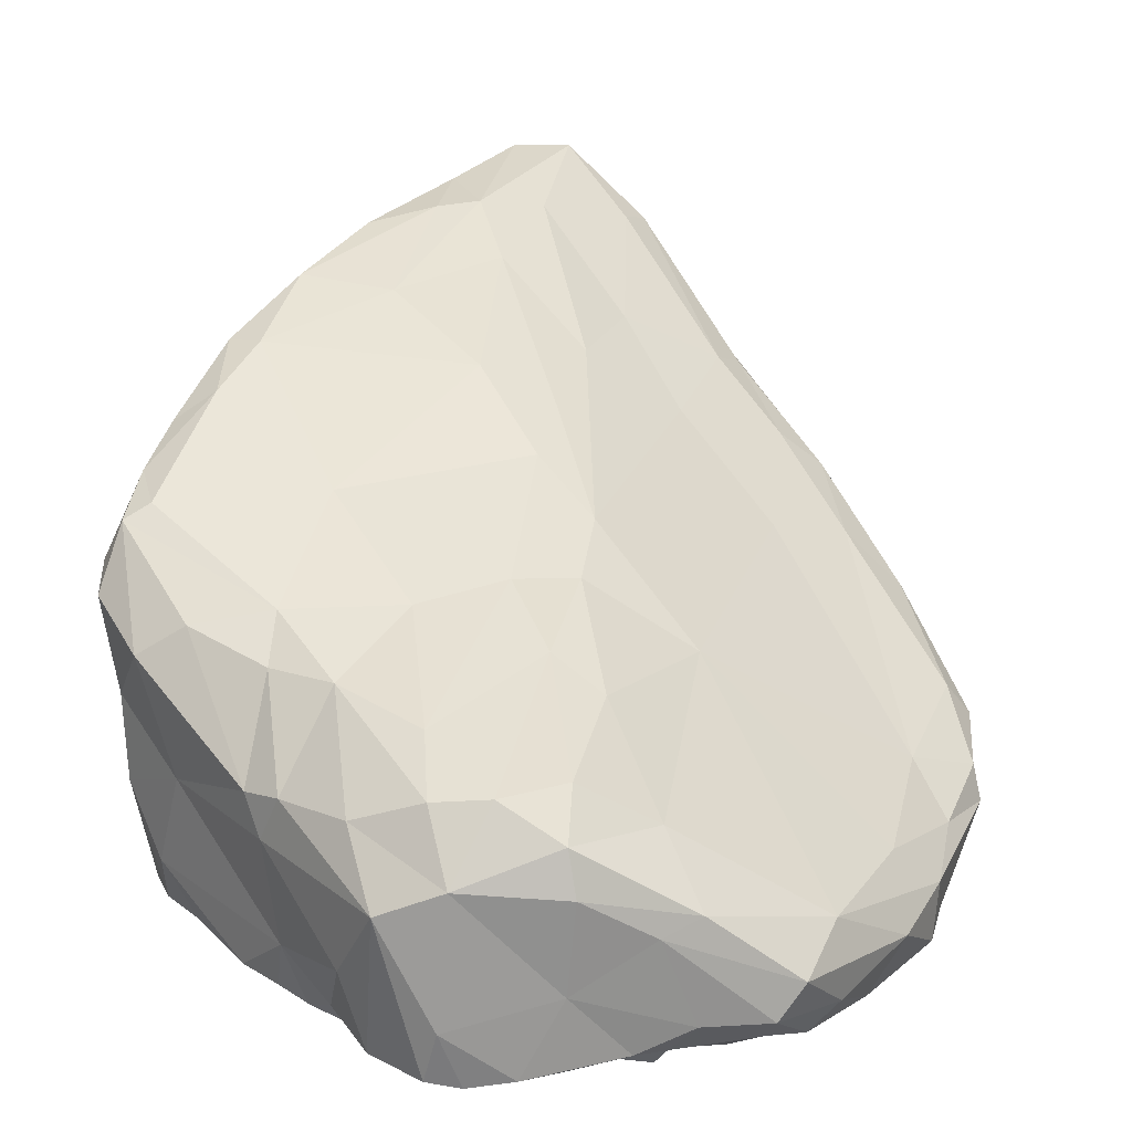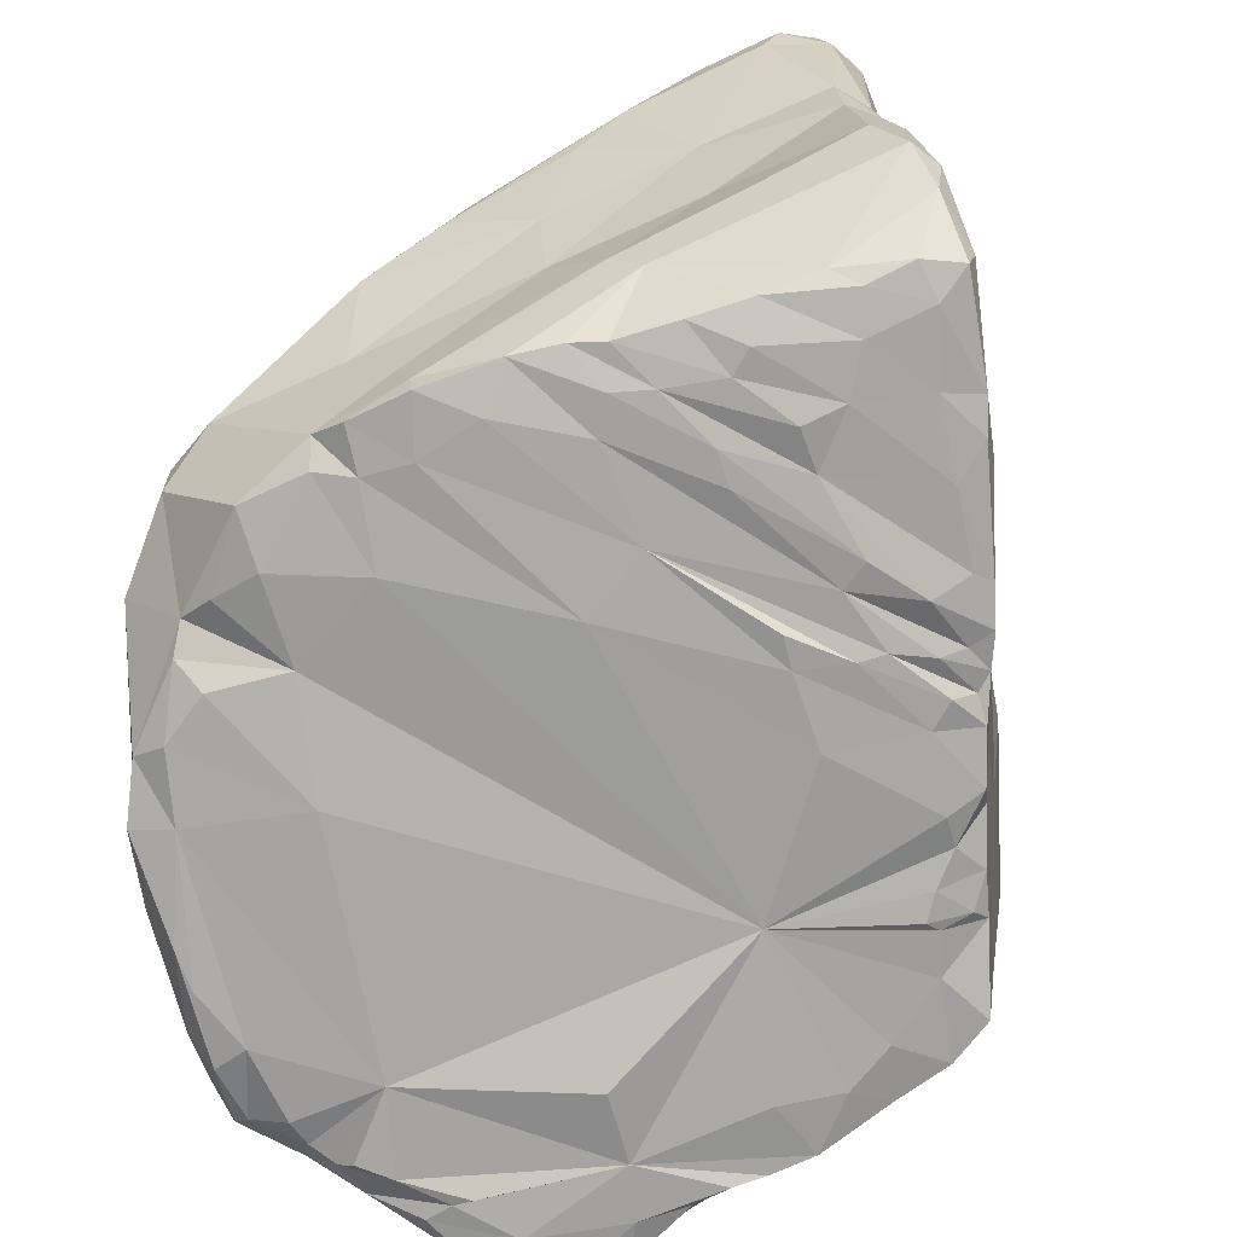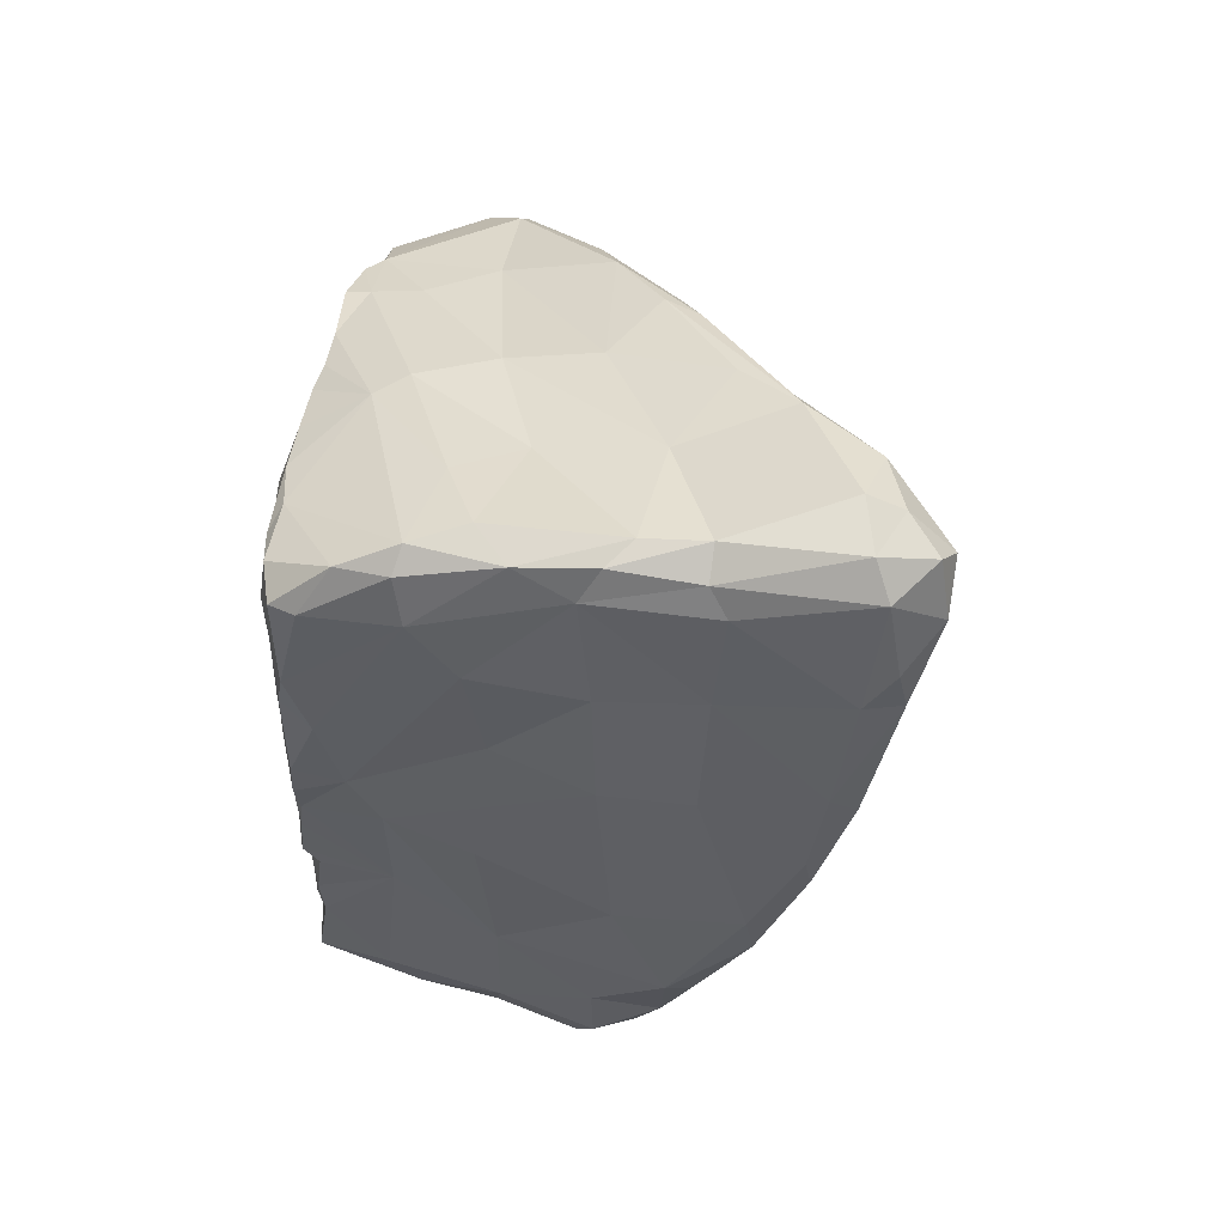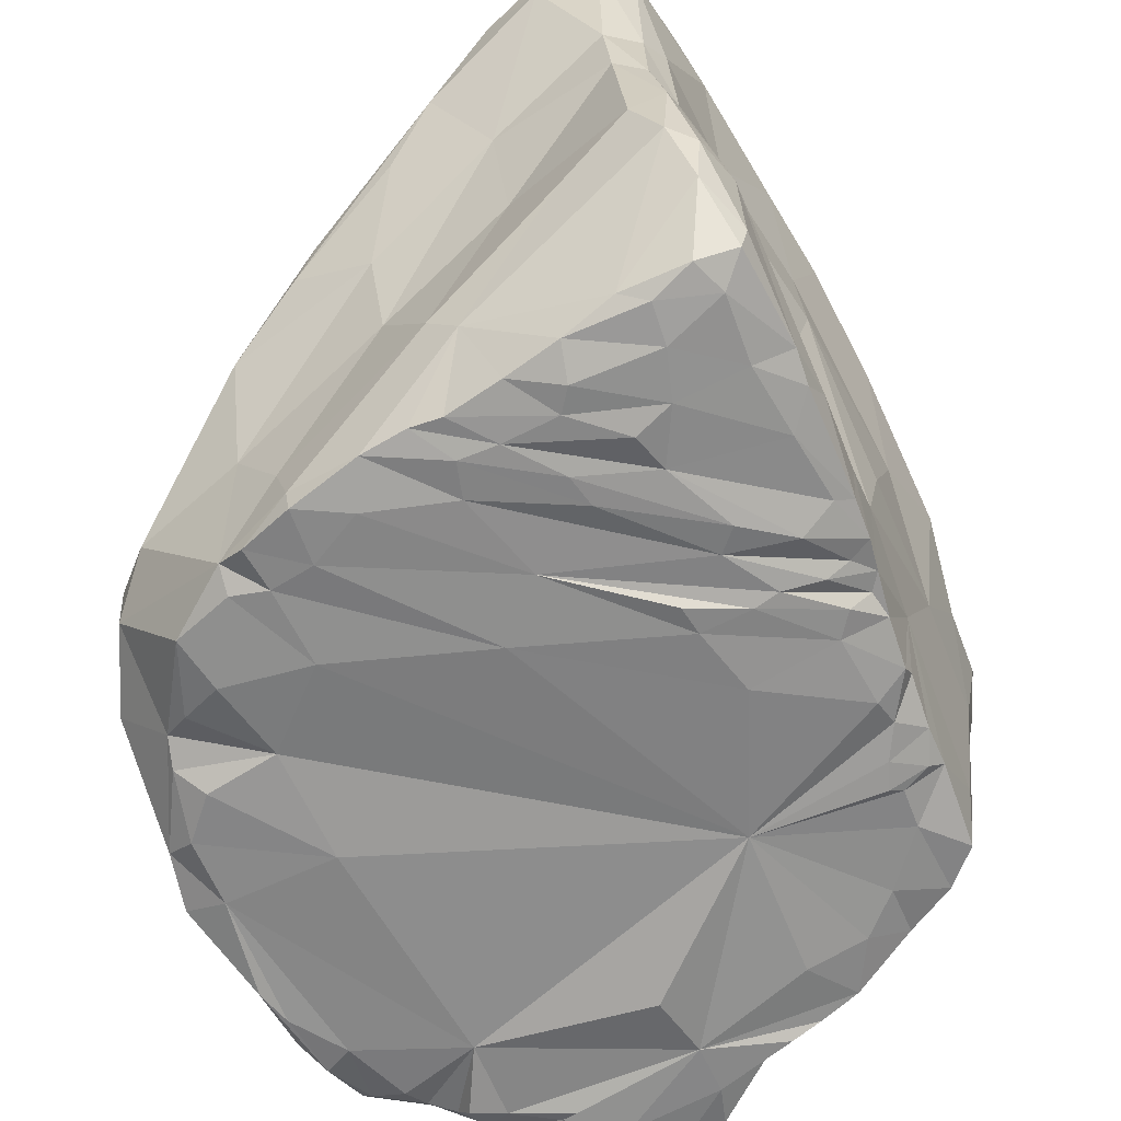
<metadata>
{"format":"obj","ext":"obj","renderer":"f3d","projection":"perspective","resolution":1024,"background":"white","views":[{"elev":19.4,"azim":-174.4,"up":"+Y"},{"elev":-76.4,"azim":-13.8,"up":"+Y"},{"elev":72.0,"azim":100.8,"up":"+Z"},{"elev":-65.0,"azim":4.2,"up":"+Y"}]}
</metadata>
<code>
g Mesh1 skp29_1 Model
v 0.06102 -0.2446 -0.4427
v 0.09572 -0.1111 -0.449
v 0.1072 -0.2405 -0.4116
f 1 2 3
v 0.04921 -0.201 -0.451
f 1 4 2
v 0.03241 -0.2513 -0.438
f 5 4 1
v -0.006946 -0.2473 -0.431
f 5 6 4
v 0.02741 -0.2538 -0.4046
f 5 7 6
f 1 7 5
v 0.1053 -0.2484 -0.3736
f 8 7 1
v 0.08965 -0.2526 -0.3297
f 8 9 7
v 0.1658 -0.2435 -0.3334
f 10 9 8
v 0.1905 -0.2351 -0.3213
f 11 9 10
v 0.2224 -0.2299 -0.2994
f 12 9 11
v 0.1804 -0.2429 -0.2658
f 12 13 9
v 0.2313 -0.2315 -0.2468
f 14 13 12
v 0.1391 -0.2459 -0.137
f 14 15 13
v 0.2528 -0.2263 -0.2066
f 16 15 14
v 0.2743 -0.2244 -0.1495
f 17 15 16
v 0.2638 -0.2289 -0.1134
f 17 18 15
v 0.298 -0.2122 -0.1009
f 19 18 17
v 0.2845 -0.2223 -0.09651
f 19 20 18
v 0.2856 -0.2178 -0.06461
f 19 21 20
v 0.278 -0.1443 -0.003134
f 22 21 19
v 0.2735 -0.2141 -0.01745
f 22 23 21
v 0.2673 -0.2303 -0.004392
f 24 23 22
v 0.2575 -0.2305 -0.05077
f 24 25 23
v 0.2444 -0.2396 -0.02835
f 24 26 25
v 0.2171 -0.2435 0.03039
f 24 27 26
v 0.2562 -0.2284 0.03972
f 24 28 27
f 28 24 22
v 0.2485 -0.2264 0.07912
f 29 28 22
v 0.2436 -0.227 0.06119
f 28 29 30
v 0.2082 -0.2439 0.08271
f 29 31 30
v 0.2274 -0.2339 0.09271
f 29 32 31
v 0.243 -0.2315 0.1087
f 29 33 32
v 0.2356 -0.1833 0.1457
f 34 33 29
v 0.233 -0.2318 0.1424
f 34 35 33
v 0.2145 -0.2087 0.2186
f 36 35 34
v 0.2007 -0.238 0.2386
f 37 35 36
v 0.188 -0.2464 0.2032
f 35 37 38
v 0.1589 -0.2522 0.2631
f 37 39 38
v 0.1932 -0.2347 0.268
f 37 40 39
f 40 37 36
v 0.1588 -0.1339 0.366
f 41 40 36
v 0.1621 -0.2195 0.3555
f 41 42 40
v 0.1329 -0.146 0.4033
f 43 42 41
v 0.1292 -0.1947 0.3916
f 42 43 44
v 0.1076 -0.1417 0.4143
f 44 43 45
v 0.1126 -0.05876 0.4165
f 43 46 45
f 46 43 41
v 0.1225 -0.005052 0.3895
f 46 41 47
v 0.174 -0.08908 0.306
f 47 41 48
f 41 36 48
f 48 36 34
v 0.1991 -0.06733 0.2006
f 48 34 49
v 0.2505 -0.1523 0.09873
f 49 34 50
f 34 29 50
f 50 29 22
v 0.3058 -0.04708 -0.04267
f 50 22 51
v 0.3381 -0.04124 -0.1465
f 22 52 51
v 0.325 -0.1513 -0.162
f 22 53 52
f 22 19 53
v 0.3182 -0.2192 -0.1736
f 19 54 53
f 54 19 17
v 0.3007 -0.2175 -0.2127
f 54 17 55
f 55 17 16
v 0.2674 -0.2174 -0.2509
f 55 16 56
f 56 16 14
f 56 14 12
v 0.2997 -0.1752 -0.2344
f 57 56 12
f 55 56 57
v 0.33 -0.1214 -0.2026
f 58 55 57
f 54 55 58
f 53 54 58
f 52 53 58
v 0.3342 -0.04797 -0.2
f 52 58 59
v 0.2773 -0.09295 -0.2613
f 58 60 59
f 58 57 60
v 0.1844 -0.1926 -0.3378
f 61 60 57
v 0.1957 -0.1023 -0.345
f 60 61 62
v 0.1288 -0.1766 -0.4075
f 61 63 62
v 0.1433 -0.2311 -0.3583
f 61 64 63
f 10 64 61
f 8 64 10
f 64 8 3
f 3 8 1
f 64 3 63
f 3 2 63
f 62 63 2
v 0.1785 -0.06266 -0.3578
f 62 2 65
v 0.1201 -0.05837 -0.4015
f 2 66 65
v 0.03994 -0.0887 -0.4501
f 2 67 66
f 4 67 2
v -0.04192 -0.1821 -0.4223
f 4 68 67
f 6 68 4
v -0.08901 -0.2366 -0.4035
f 6 69 68
v -0.04281 -0.249 -0.4079
f 6 70 69
f 7 70 6
v -0.02676 -0.2535 -0.3904
f 7 71 70
f 9 71 7
v -0.01345 -0.2571 -0.3816
f 72 71 9
v -0.07149 -0.2514 -0.382
f 72 73 71
f 9 73 72
v -0.09365 -0.2553 -0.3125
f 9 74 73
v 0.05962 -0.2642 -0.2768
f 9 75 74
f 15 75 9
f 15 74 75
v -0.1846 -0.2631 -0.1214
f 15 76 74
v -0.2221 -0.2585 -0.02843
f 15 77 76
v -0.182 -0.2685 0.05138
f 15 78 77
v -0.03746 -0.2682 0.05482
f 15 79 78
v 0.1444 -0.2577 0.000255
f 15 80 79
f 26 80 15
f 26 27 80
v 0.1092 -0.2636 0.0539
f 27 81 80
v 0.1518 -0.2578 0.06891
f 27 82 81
v 0.2249 -0.2425 0.05569
f 83 82 27
v 0.172 -0.2532 0.07949
f 83 84 82
f 30 84 83
f 30 31 84
v 0.1293 -0.2589 0.116
f 31 85 84
f 32 85 31
v 0.1908 -0.2516 0.1219
f 32 86 85
f 33 86 32
v 0.2163 -0.2385 0.1451
f 33 87 86
f 33 35 87
f 35 38 87
v 0.09161 -0.2639 0.1909
f 87 38 88
v 0.09964 -0.2652 0.2432
f 38 89 88
f 38 39 89
v 0.09801 -0.2654 0.2874
f 39 90 89
v 0.1426 -0.2557 0.3221
f 39 91 90
f 40 91 39
v 0.1563 -0.2437 0.3519
f 40 92 91
f 42 92 40
f 92 42 44
v 0.1205 -0.2553 0.3477
f 93 92 44
f 92 93 91
v 0.0891 -0.2631 0.3224
f 91 93 94
v 0.06357 -0.2547 0.327
f 93 95 94
f 93 44 95
f 95 44 45
v -0.05411 -0.2118 0.2947
f 95 45 96
v 0.02524 -0.1267 0.3706
f 96 45 97
v 0.08153 -0.09232 0.4154
f 45 98 97
f 45 46 98
v 0.07156 0.0322 0.4177
f 98 46 99
v 0.09997 0.0115 0.4158
f 46 100 99
f 46 47 100
v 0.09847 0.09295 0.4157
f 100 47 101
v 0.1168 0.112 0.3963
f 47 102 101
v 0.1564 0.1091 0.3002
f 102 47 103
v 0.168 0.01495 0.2871
f 47 104 103
f 47 48 104
f 48 49 104
v 0.2188 0.0275 0.1917
f 104 49 105
f 49 50 105
v 0.2632 -0.07029 0.08583
f 105 50 106
f 50 51 106
v 0.2843 0.05321 0.0397
f 106 51 107
v 0.3248 0.1091 -0.03375
f 107 51 108
v 0.3352 0.04417 -0.09688
f 108 51 109
f 51 52 109
v 0.353 0.04889 -0.1565
f 109 52 110
v 0.3498 0.03164 -0.194
f 52 111 110
f 52 59 111
v 0.3095 0.003158 -0.248
f 111 59 112
f 59 60 112
v 0.2083 -0.06743 -0.3364
f 112 60 113
f 60 62 113
f 62 65 113
v 0.1978 0.0115 -0.2839
f 113 65 114
v 0.1426 0.01098 -0.3089
f 65 115 114
f 65 66 115
v 0.05946 -0.03687 -0.4112
f 115 66 116
f 67 116 66
v 0.01053 -0.03199 -0.4122
f 67 117 116
v -0.04255 -0.06394 -0.4189
f 67 118 117
v -0.04971 -0.1016 -0.4283
f 119 118 67
v -0.1397 -0.1263 -0.3923
f 120 118 119
v -0.1062 -0.07641 -0.3458
f 118 120 121
v -0.2354 -0.1646 -0.3057
f 121 120 122
v -0.215 -0.188 -0.3688
f 120 123 122
v -0.1085 -0.1385 -0.4087
f 123 120 124
f 124 120 119
f 68 124 119
v -0.1362 -0.2155 -0.3948
f 125 124 68
v -0.1935 -0.2168 -0.3802
f 125 126 124
v -0.1838 -0.2339 -0.369
f 127 126 125
v -0.2151 -0.2495 -0.3312
f 127 128 126
v -0.1959 -0.2532 -0.3094
f 127 129 128
v -0.1545 -0.2485 -0.3584
f 130 129 127
f 74 129 130
v -0.2781 -0.2577 -0.1602
f 74 131 129
f 74 76 131
v -0.2982 -0.2581 -0.1034
f 76 132 131
v -0.2799 -0.261 -0.05869
f 76 133 132
f 76 77 133
v -0.3062 -0.2471 -0.0434
f 77 134 133
v -0.3078 -0.2393 -0.01597
f 77 135 134
v -0.2898 -0.2534 0.005457
f 77 136 135
v -0.2604 -0.265 0.03431
f 77 137 136
f 78 137 77
v -0.2423 -0.2648 0.1114
f 78 138 137
v -0.2093 -0.268 0.1158
f 78 139 138
f 79 139 78
v -0.1741 -0.2719 0.1357
f 79 140 139
v -0.01007 -0.2675 0.114
f 141 140 79
v -0.138 -0.2737 0.1763
f 141 142 140
v -0.05862 -0.2711 0.1801
f 141 143 142
f 85 143 141
v 0.03624 -0.27 0.1681
f 85 144 143
v 0.1397 -0.2616 0.1405
f 145 144 85
v 0.02045 -0.2718 0.1933
f 145 146 144
f 145 88 146
f 86 88 145
f 87 88 86
f 86 145 85
v -0.02793 -0.2725 0.2233
f 88 147 146
v 0.07096 -0.272 0.2212
f 88 148 147
f 89 148 88
v 0.01839 -0.2732 0.243
f 89 149 148
v 0.02505 -0.2747 0.2665
f 89 150 149
f 89 90 150
v 0.02197 -0.2653 0.2996
f 90 151 150
f 90 94 151
f 91 94 90
f 94 95 151
f 151 95 96
v -0.02208 -0.2679 0.2728
f 152 151 96
f 150 151 152
f 150 152 149
v -0.06737 -0.2696 0.2465
f 149 152 153
f 153 152 96
v -0.09465 -0.2662 0.2383
f 153 96 154
v -0.1325 -0.2673 0.2197
f 154 96 155
v -0.08001 -0.1847 0.2888
f 155 96 156
f 96 97 156
v -0.01576 -0.06857 0.338
f 156 97 157
f 97 98 157
f 98 99 157
v -0.02843 0.04036 0.3588
f 157 99 158
v 0.06569 0.09123 0.4257
f 99 159 158
f 100 159 99
f 100 101 159
v 0.06483 0.2115 0.451
f 101 160 159
v 0.09572 0.2294 0.4346
f 101 161 160
f 161 101 102
v 0.15 0.2238 0.3396
f 161 102 162
f 102 103 162
v 0.2009 0.2156 0.2397
f 162 103 163
v 0.213 0.111 0.1961
f 103 164 163
f 103 104 164
f 104 105 164
f 164 105 107
f 105 106 107
v 0.2785 0.1691 0.08078
f 164 107 165
f 165 107 108
v 0.2885 0.178 0.04089
f 165 108 166
v 0.319 0.1316 -0.04498
f 166 108 167
v 0.3311 0.1074 -0.1049
f 108 168 167
f 108 109 168
f 109 110 168
v 0.3346 0.08498 -0.1659
f 168 110 169
f 110 111 169
f 112 169 111
v 0.2673 0.02955 -0.2479
f 112 170 169
f 113 170 112
f 113 114 170
v 0.1978 0.04292 -0.2416
f 170 114 171
f 171 114 115
v 0.09616 0.04389 -0.2241
f 171 115 172
v 0.06843 -0.003842 -0.3561
f 115 173 172
f 115 116 173
f 173 116 117
v -0.01209 0.01788 -0.2466
f 173 117 174
v -0.04142 -0.03351 -0.3726
f 117 175 174
f 117 118 175
f 175 118 121
v -0.05681 -0.008681 -0.2654
f 175 121 176
v -0.1201 -0.02054 -0.1347
f 176 121 177
f 121 122 177
v -0.2779 -0.1625 -0.1852
f 177 122 178
v -0.3168 -0.2007 -0.1603
f 179 178 122
v -0.3242 -0.1784 -0.09336
f 180 178 179
v -0.2935 -0.1361 -0.06039
f 178 180 181
v -0.3461 -0.1598 -0.01375
f 181 180 182
v -0.353 -0.1879 -0.02515
f 182 180 183
f 183 180 179
v -0.3193 -0.2437 -0.1195
f 183 179 184
v -0.312 -0.2481 -0.1711
f 184 179 185
v -0.2902 -0.2114 -0.2377
f 179 186 185
f 179 122 186
f 186 122 123
v -0.2404 -0.2288 -0.3167
f 186 123 187
f 187 123 126
f 126 123 124
f 187 126 128
v -0.2605 -0.2604 -0.2467
f 188 187 128
f 186 187 188
f 185 186 188
f 188 131 185
v -0.2411 -0.2567 -0.2752
f 189 131 188
f 129 131 189
f 129 189 128
f 128 189 188
f 131 184 185
f 131 132 184
f 132 134 184
f 133 134 132
f 135 184 134
f 135 183 184
v -0.3439 -0.1808 0.0551
f 190 183 135
f 190 182 183
v -0.3445 -0.1444 0.06329
f 191 182 190
v -0.3237 -0.1155 0.05294
f 191 192 182
v -0.2835 -0.06304 0.155
f 193 192 191
v -0.2328 -0.01359 0.1552
f 194 192 193
f 194 181 192
v -0.1709 0.0108 0.09283
f 195 181 194
f 177 181 195
f 177 178 181
v -0.03117 0.06911 -0.07963
f 196 177 195
v -0.02672 0.04316 -0.1489
f 197 177 196
f 197 176 177
f 174 176 197
f 174 175 176
v 0.02568 0.05068 -0.1775
f 198 174 197
f 173 174 198
f 172 173 198
v 0.1745 0.0998 -0.1187
f 199 172 198
f 171 172 199
v 0.2016 0.06915 -0.1921
f 200 171 199
v 0.3132 0.09658 -0.1547
f 201 171 200
f 169 171 201
f 169 170 171
f 169 201 168
v 0.2845 0.1543 -0.03281
f 168 201 202
f 201 200 202
f 202 200 199
v 0.2596 0.1804 0.02872
f 202 199 203
v 0.07661 0.1604 0.0442
f 203 199 204
v 0.02 0.1077 -0.03373
f 199 205 204
f 199 198 205
f 198 197 205
f 205 197 196
v 0.01129 0.1293 0.03618
f 205 196 206
v -0.004012 0.1502 0.1373
f 206 196 207
v -0.08582 0.09348 0.1551
f 207 196 208
f 196 195 208
v -0.1717 0.05405 0.225
f 195 209 208
f 209 195 194
v -0.2091 0.02235 0.238
f 209 194 210
f 210 194 193
v -0.2474 -0.04334 0.2125
f 210 193 211
v -0.3245 -0.1474 0.1043
f 211 193 212
f 193 191 212
f 212 191 190
v -0.2475 -0.2546 0.1346
f 213 212 190
v -0.2401 -0.1453 0.1695
f 213 214 212
v -0.2026 -0.2071 0.1826
f 213 215 214
v -0.1909 -0.2513 0.1872
f 216 215 213
f 216 156 215
f 155 156 216
v -0.1876 -0.2738 0.1839
f 217 155 216
f 155 217 142
f 142 217 140
v -0.227 -0.268 0.1509
f 140 217 218
f 217 216 218
f 216 213 218
f 139 218 213
f 140 218 139
f 139 213 138
v -0.2865 -0.2615 0.07574
f 138 213 219
f 213 190 219
f 219 190 135
f 136 219 135
f 137 219 136
f 138 219 137
f 143 155 142
v -0.06104 -0.2735 0.2129
f 143 220 155
f 144 220 143
f 144 146 220
f 146 147 220
f 147 154 220
f 147 153 154
f 149 153 147
f 148 149 147
f 220 154 155
v -0.1184 -0.1163 0.264
f 215 156 221
f 156 157 221
f 221 157 158
v -0.1302 -0.03054 0.2864
f 221 158 222
v -0.1159 0.08061 0.332
f 222 158 223
v -0.08276 0.1374 0.3669
f 158 224 223
v 0.01164 0.1962 0.4384
f 158 225 224
f 158 159 225
f 159 160 225
v 0.02295 0.2296 0.4488
f 225 160 226
v 0.05718 0.2606 0.4506
f 160 227 226
f 160 161 227
v 0.08831 0.2747 0.4071
f 227 161 228
v 0.1291 0.2477 0.373
f 161 229 228
f 161 162 229
v 0.1355 0.259 0.3247
f 229 162 230
f 162 163 230
v 0.1976 0.2401 0.218
f 230 163 231
v 0.2384 0.2075 0.1674
f 163 232 231
f 163 164 232
f 164 165 232
v 0.2417 0.2152 0.1235
f 232 165 233
f 233 165 166
f 166 203 233
f 166 202 203
f 167 202 166
f 168 202 167
v 0.1605 0.2041 0.1198
f 203 234 233
f 203 204 234
v 0.07602 0.2165 0.1981
f 234 204 235
f 204 206 235
f 204 205 206
f 235 206 207
v 0.04969 0.2402 0.3017
f 235 207 236
v -0.03015 0.1568 0.231
f 236 207 237
f 207 208 237
v -0.1128 0.1111 0.27
f 237 208 238
f 208 209 238
v -0.1297 0.0978 0.304
f 238 209 239
f 239 209 210
v -0.183 0.04155 0.2759
f 239 210 240
f 240 210 211
v -0.1976 0.007129 0.2627
f 240 211 241
f 211 222 241
f 214 222 211
f 214 221 222
f 215 221 214
f 212 214 211
f 222 223 241
f 241 223 224
f 241 224 240
f 224 239 240
v -0.03406 0.2084 0.4049
f 242 239 224
f 242 238 239
v -0.02013 0.2158 0.3715
f 243 238 242
f 243 237 238
f 236 237 243
v 0.03828 0.273 0.4191
f 236 243 244
f 244 243 242
f 244 242 226
f 225 226 242
f 224 225 242
f 227 244 226
f 228 244 227
v 0.104 0.2508 0.269
f 245 244 228
f 245 236 244
f 245 235 236
f 234 235 245
v 0.1408 0.2488 0.2518
f 234 245 246
f 246 245 230
f 230 245 228
f 228 229 230
f 231 246 230
f 233 246 231
f 233 234 246
f 231 232 233
f 181 182 192
f 84 85 141
f 84 141 82
v 0.09658 -0.2673 0.07829
f 247 82 141
f 82 247 81
f 81 247 141
f 81 141 79
f 80 81 79
v -0.1375 -0.2414 -0.3743
f 74 130 248
f 248 130 127
f 248 127 125
v -0.1133 -0.2409 -0.3848
f 249 248 125
f 74 248 249
v -0.1027 -0.2568 -0.3756
f 74 249 250
f 250 249 73
f 73 249 69
f 249 125 69
f 69 125 68
f 71 73 69
f 71 69 70
f 73 74 250
f 68 119 67
f 28 30 83
f 28 83 27
f 25 26 15
v 0.2519 -0.2337 -0.08406
f 25 15 251
v 0.2514 -0.235 -0.1092
f 252 251 15
f 20 251 252
f 21 251 20
f 21 25 251
f 21 23 25
f 20 252 18
f 18 252 15
f 13 15 9
f 10 61 11
f 11 61 12
f 12 61 57

</code>
